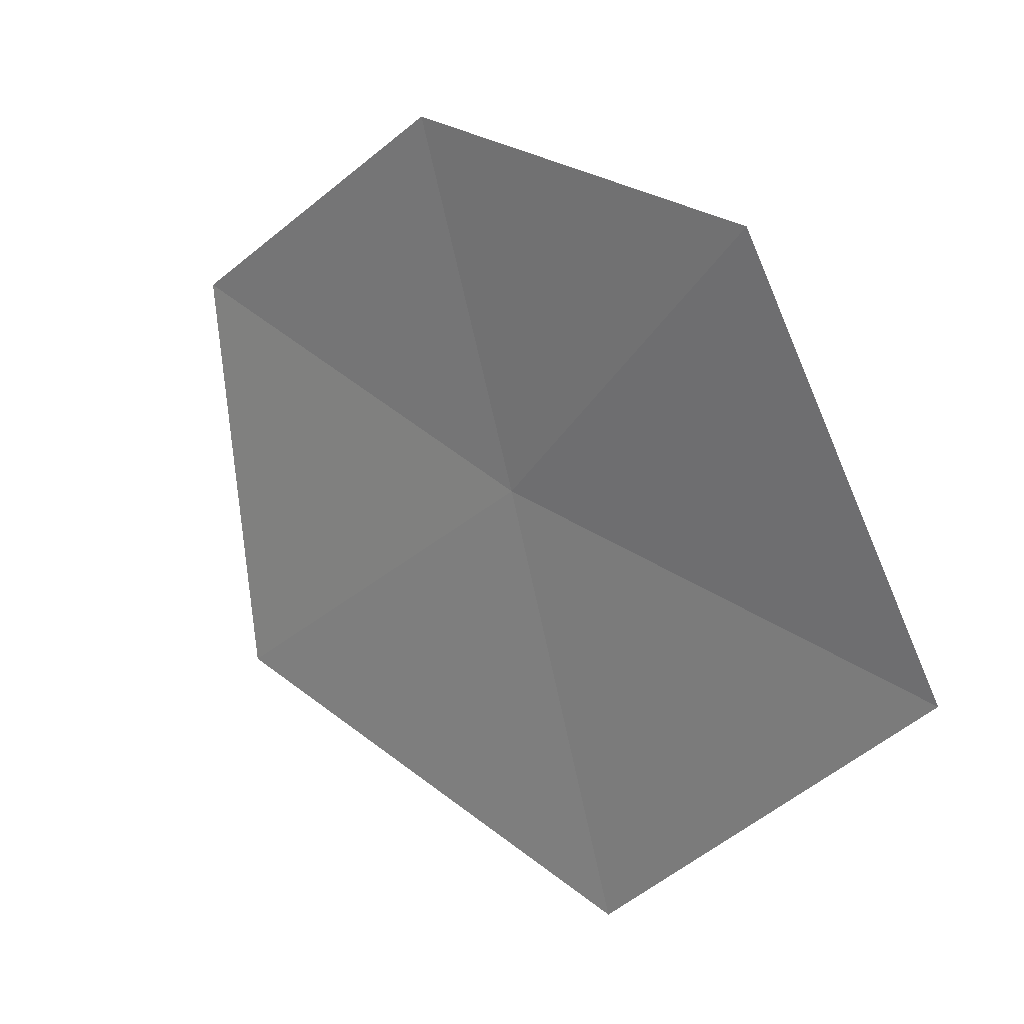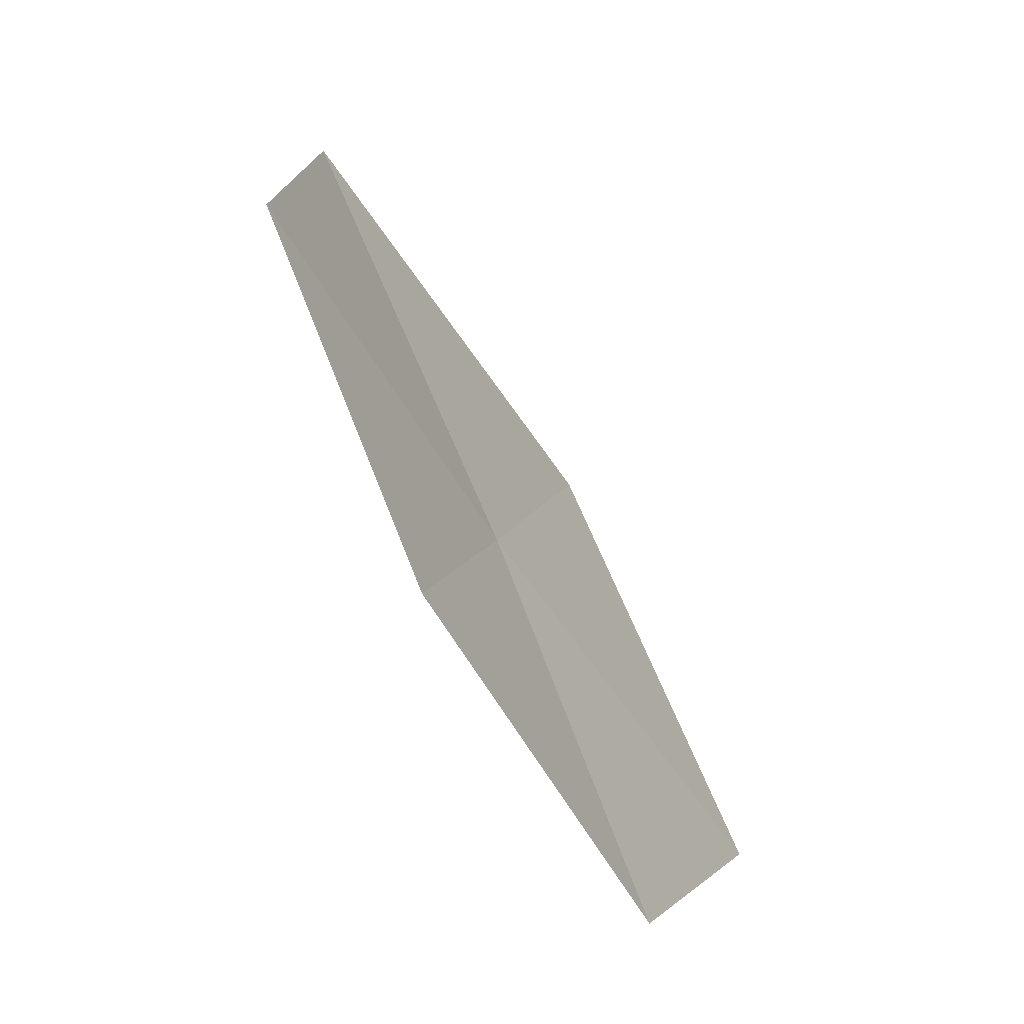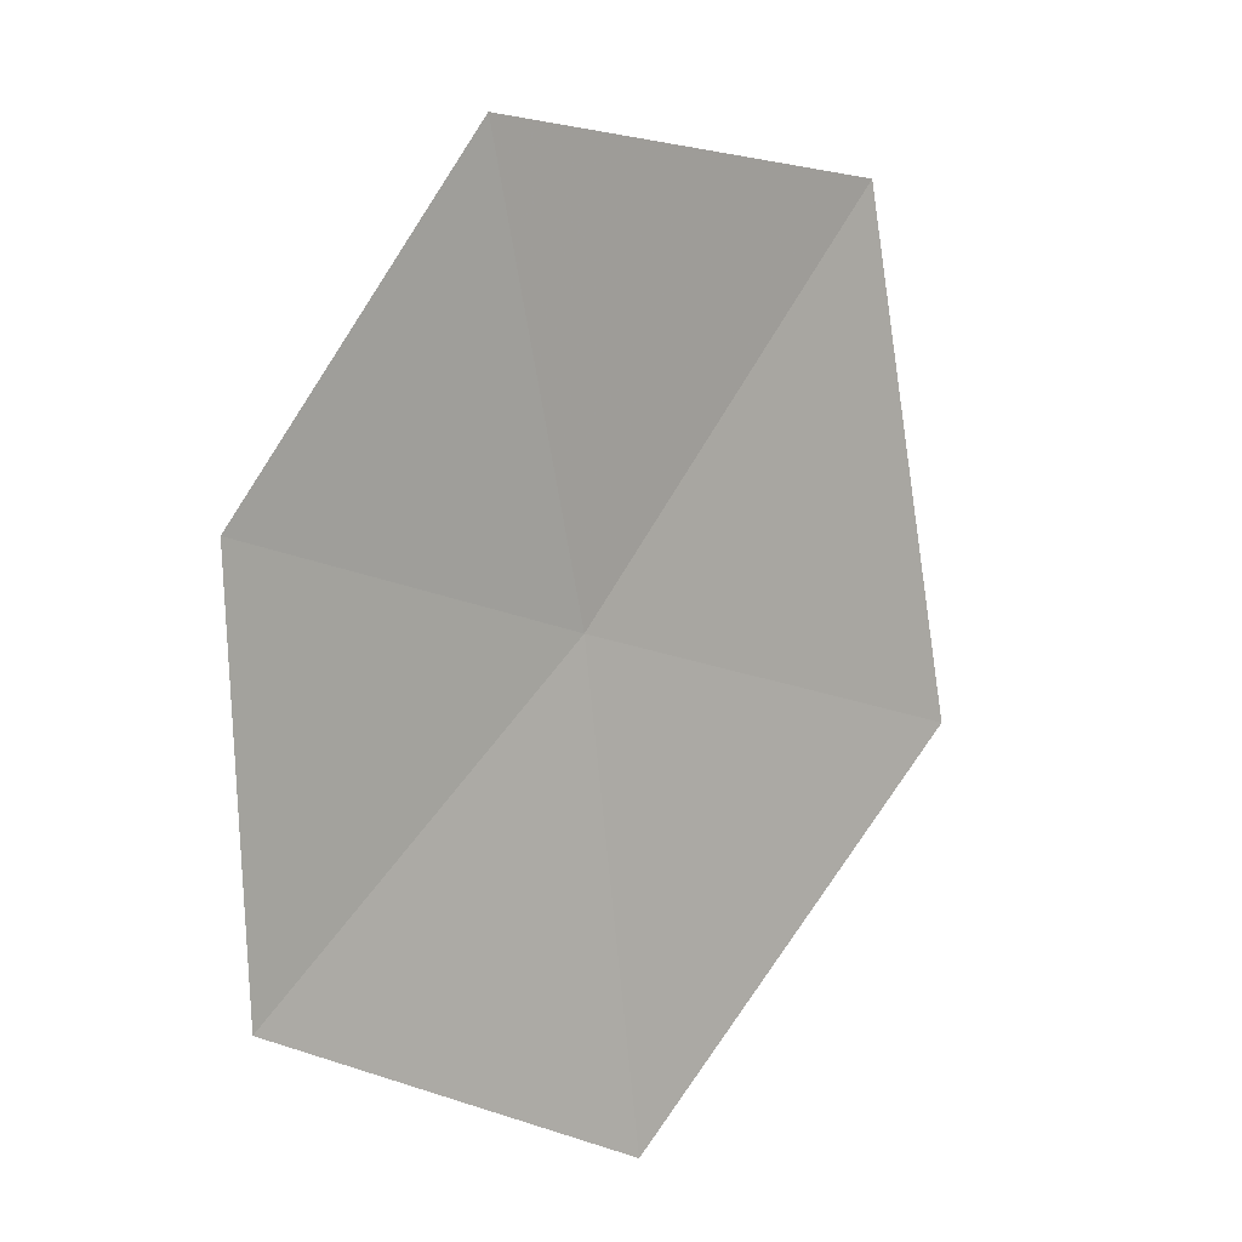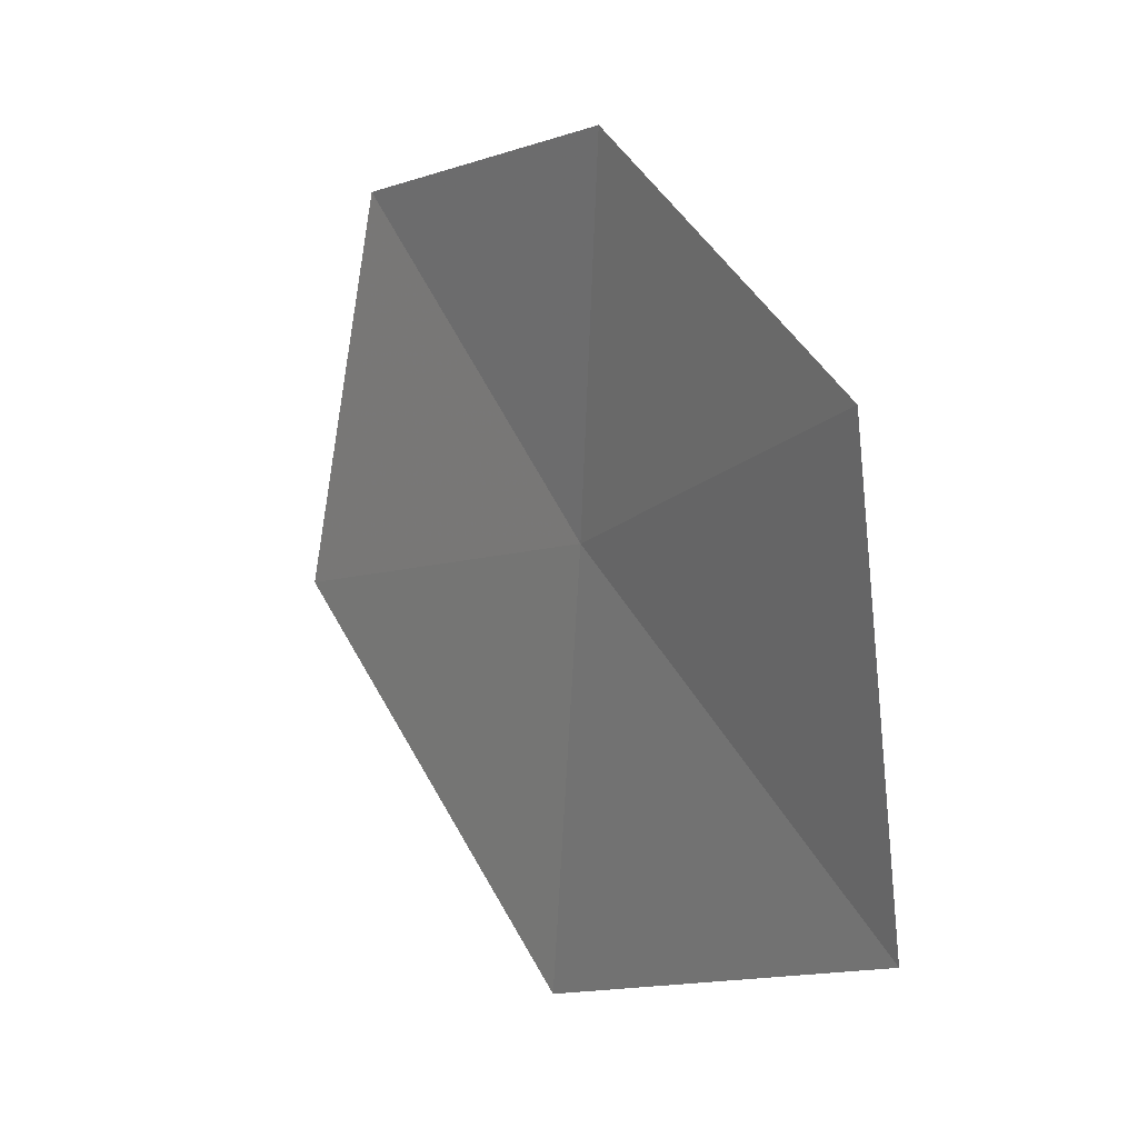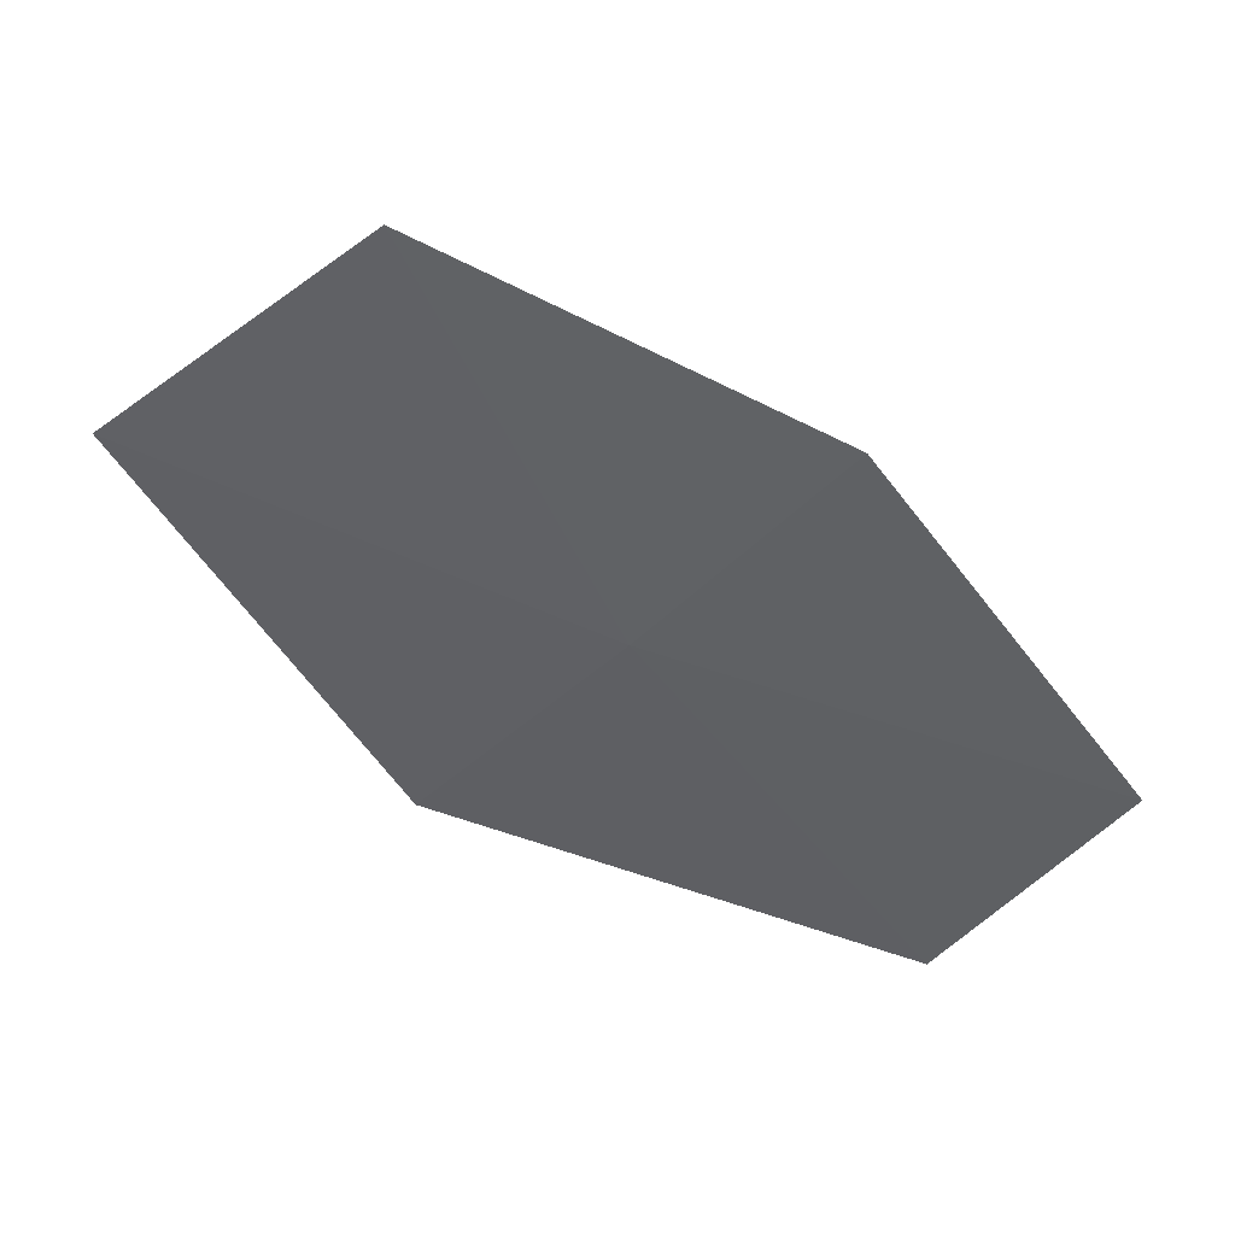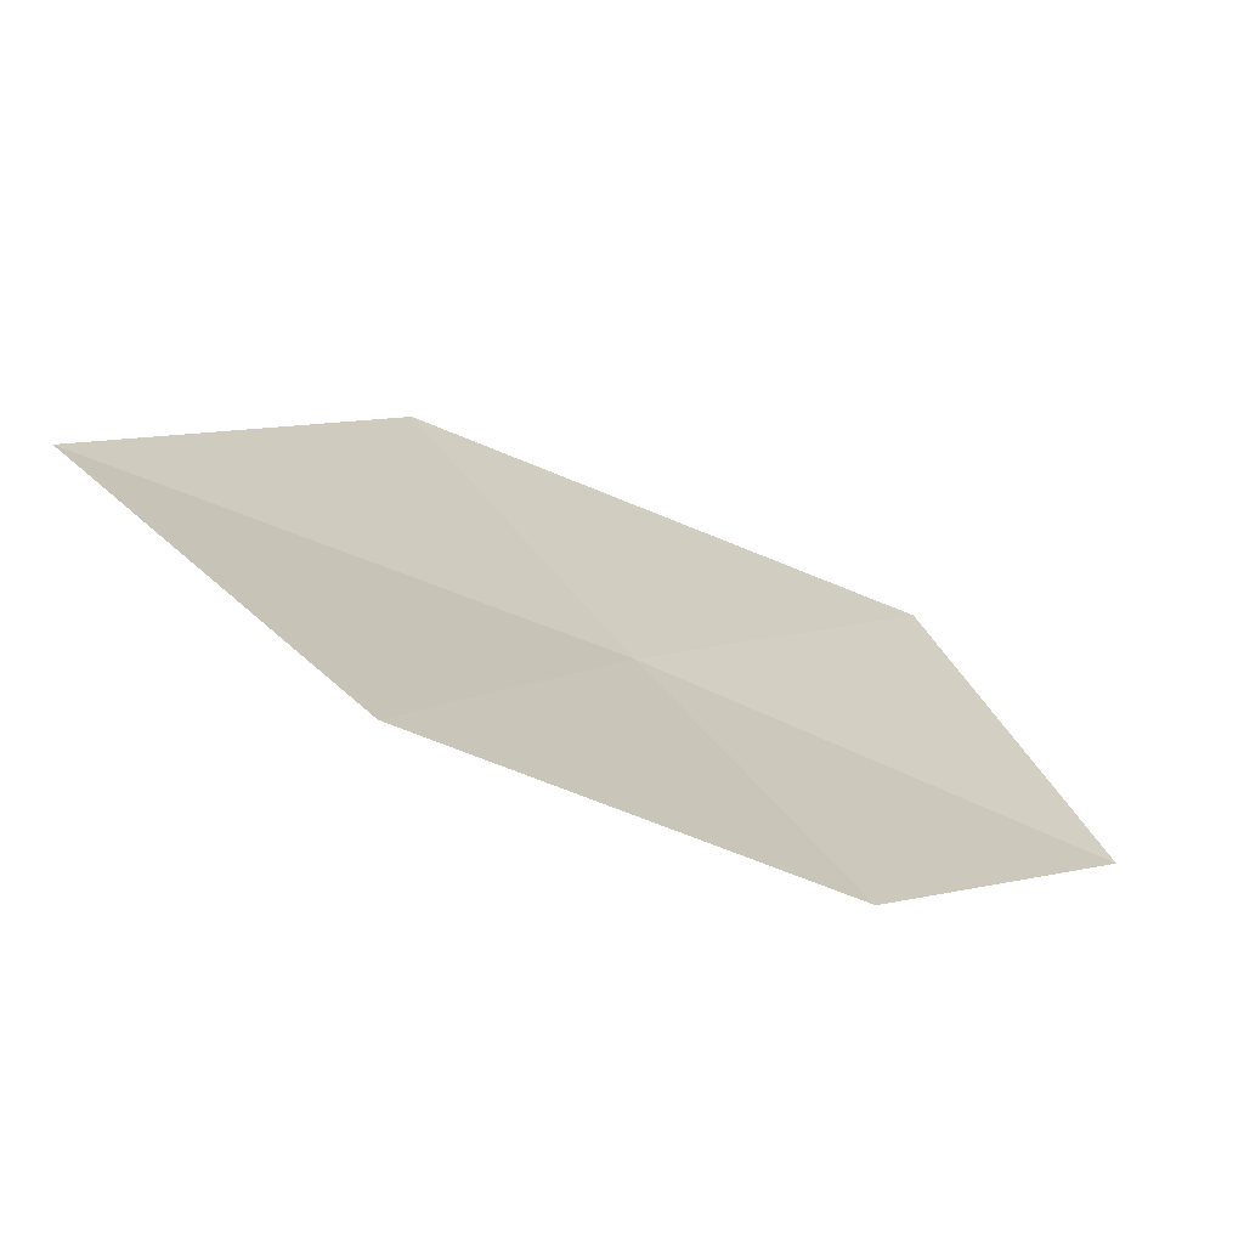
<metadata>
{"format":"obj","ext":"obj","renderer":"f3d","projection":"perspective","resolution":1024,"background":"white","views":[{"elev":61.5,"azim":138.7,"up":"+Y"},{"elev":48.4,"azim":-11.4,"up":"+Y"},{"elev":50.7,"azim":42.8,"up":"+Y"},{"elev":70.9,"azim":159.4,"up":"+Y"},{"elev":23.8,"azim":-59.3,"up":"+Y"},{"elev":78.6,"azim":-60.6,"up":"+Y"}]}
</metadata>
<code>
v -8.944 -6.411 27.7
v -9.313 -5.648 27.5
v -9.169 -5.908 28.21
v -9.133 -6.163 26.76
v -8.836 -6.517 28.54
v -8.65 -7 27.06
v -8.496 -7.126 28.05
f 1 3 2
f 1 2 4
f 1 4 6
f 1 7 5
f 1 6 7
f 1 5 3

</code>
